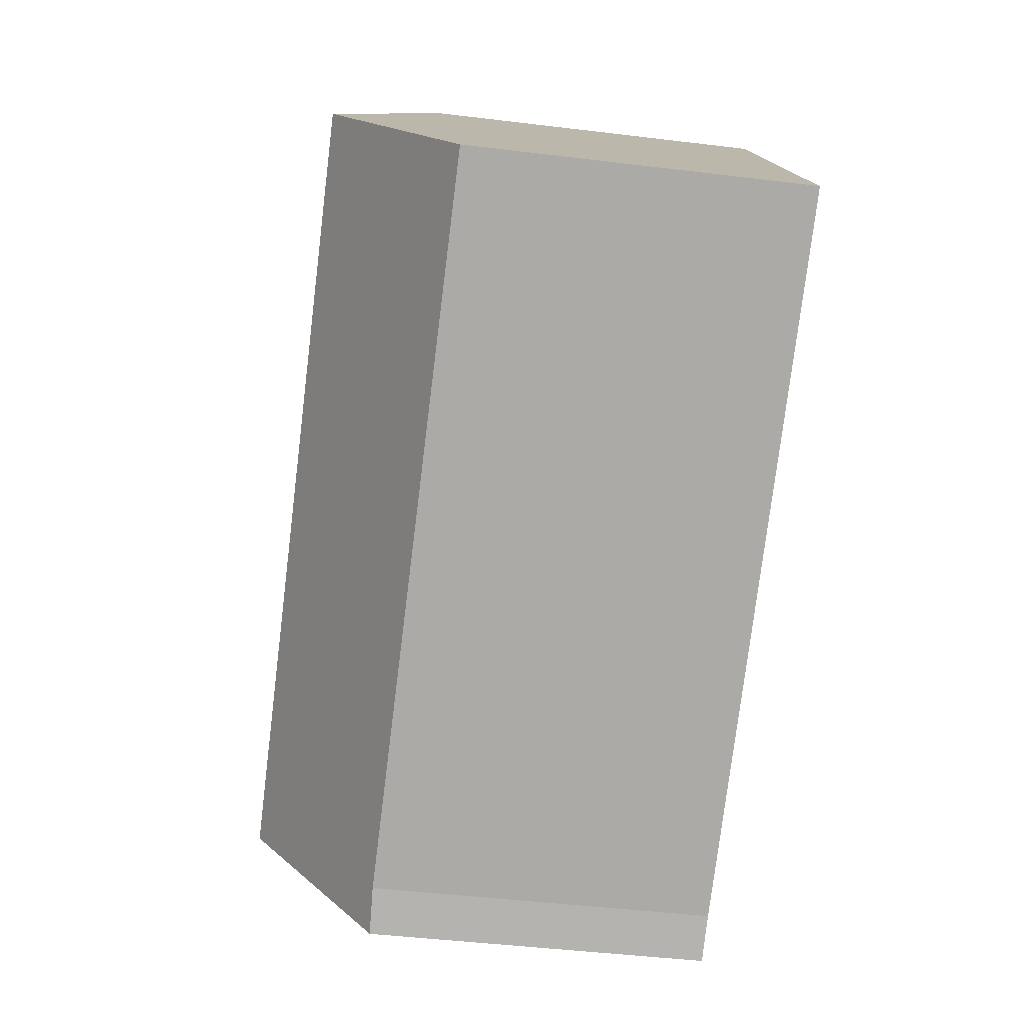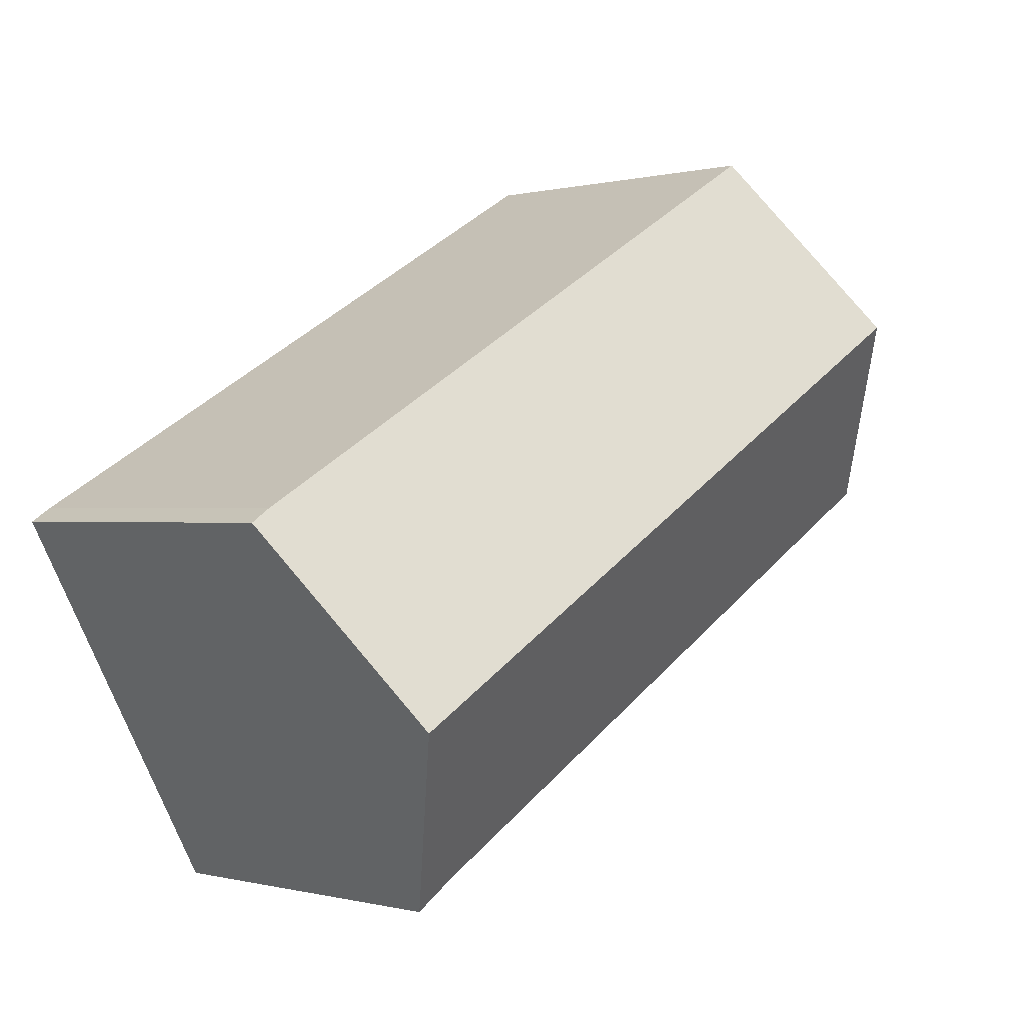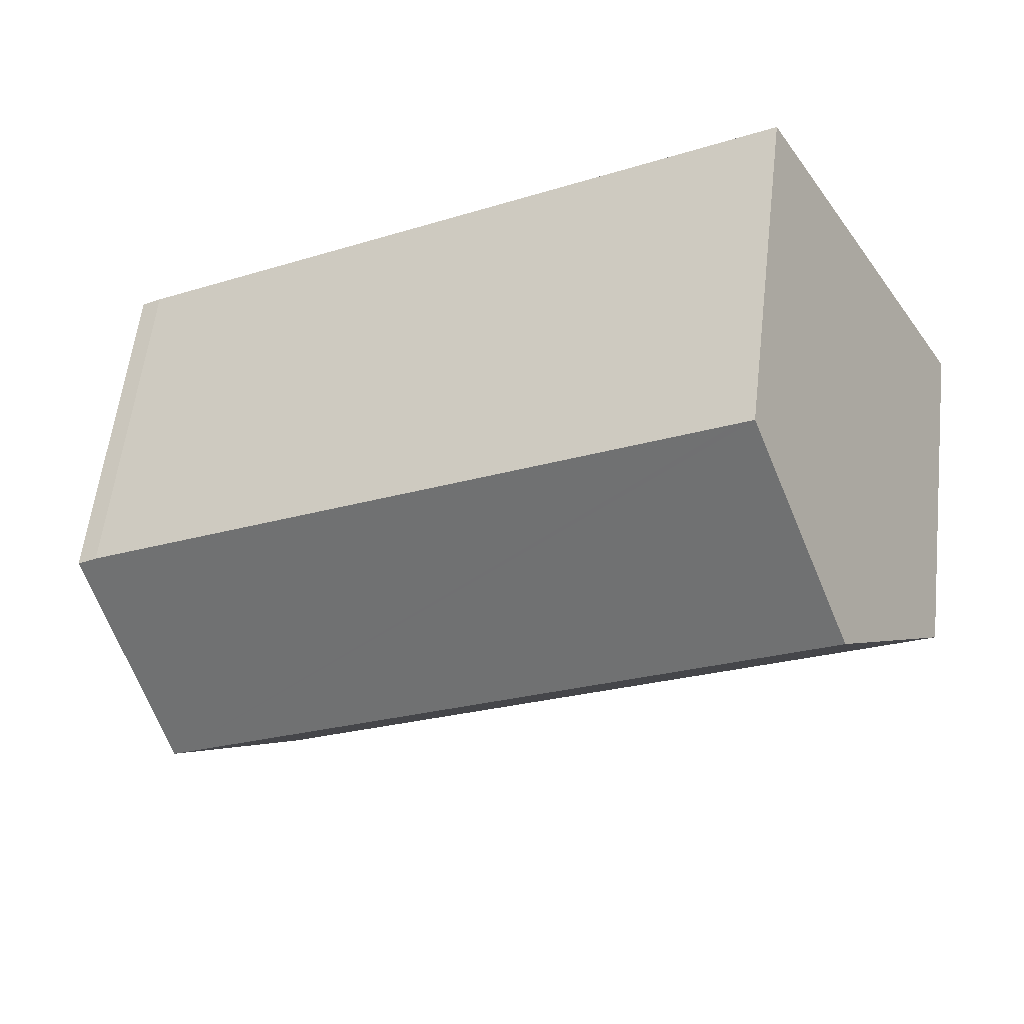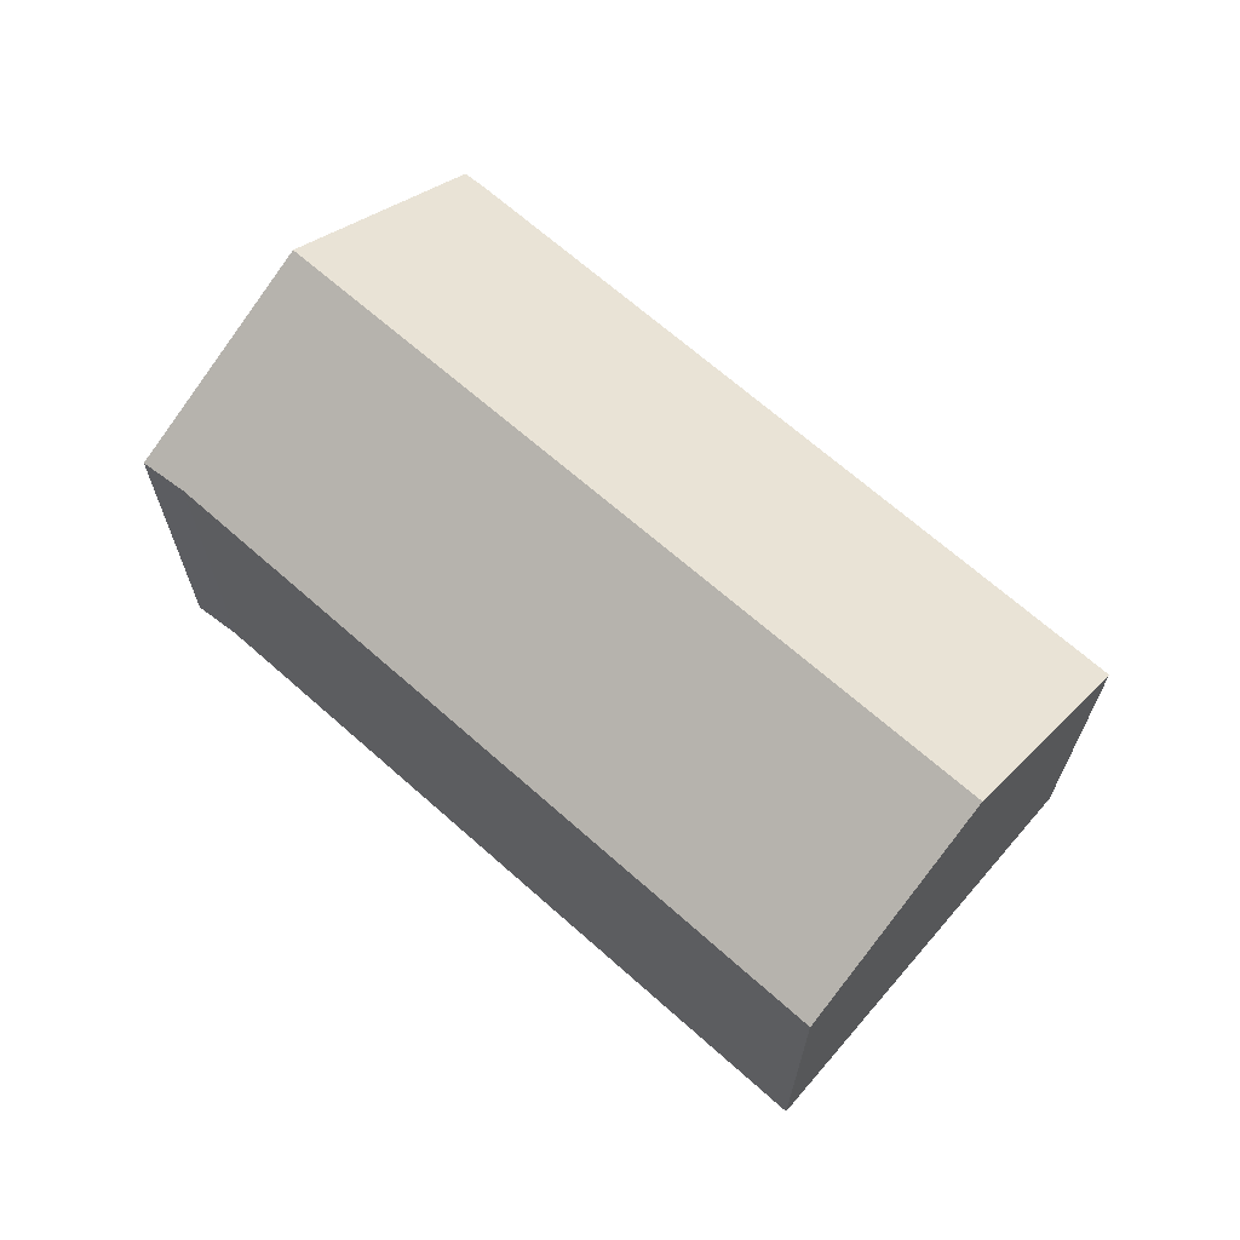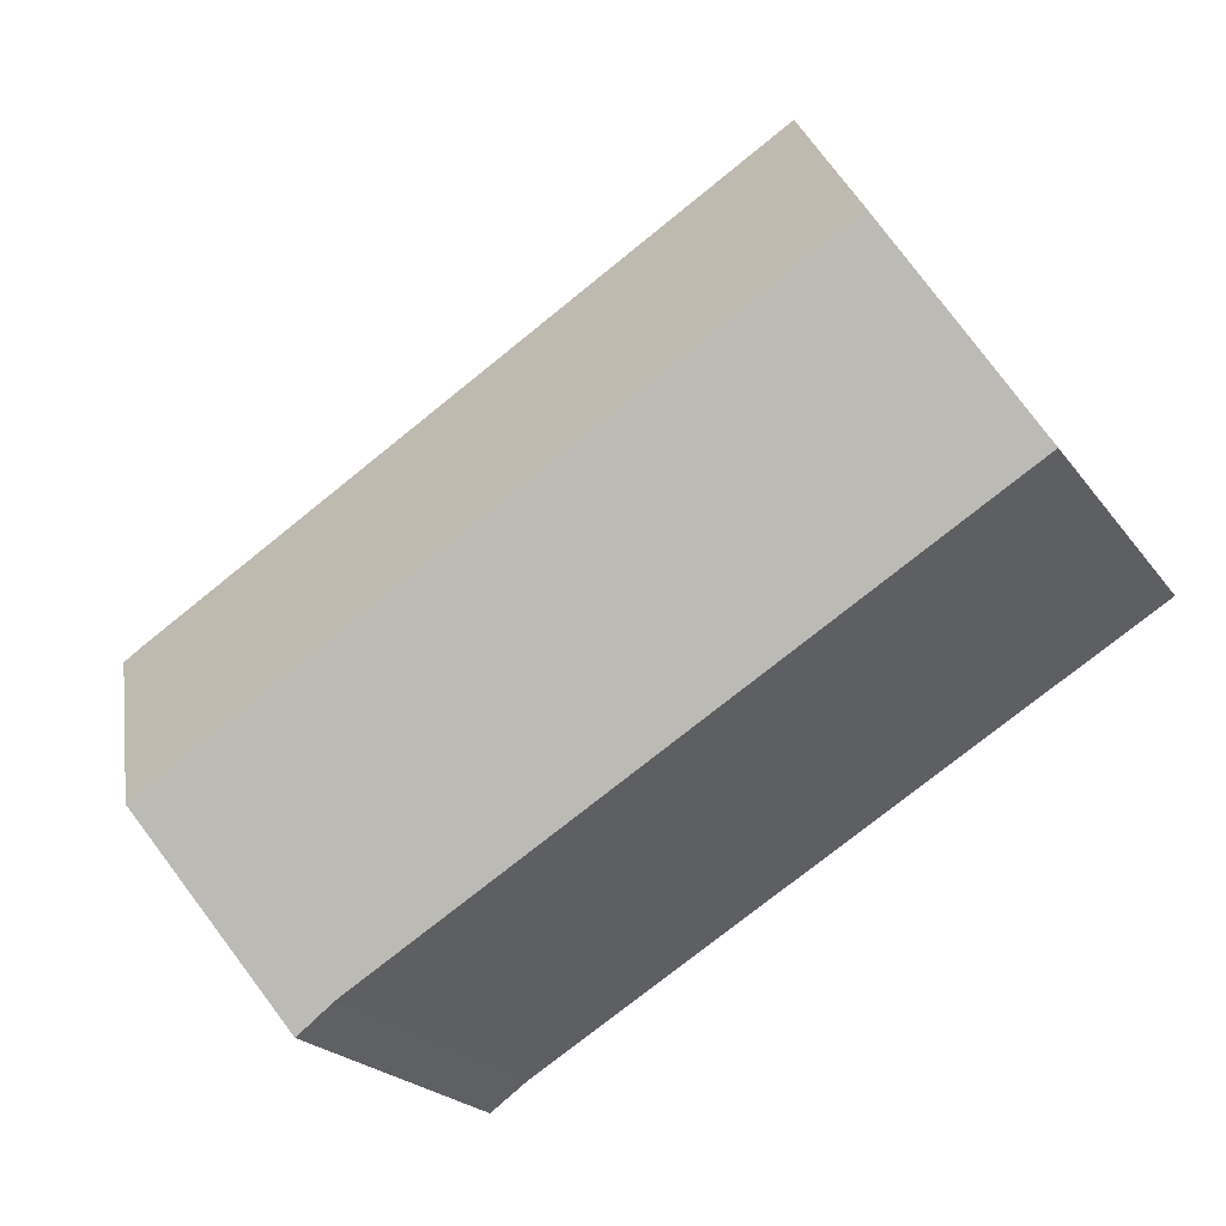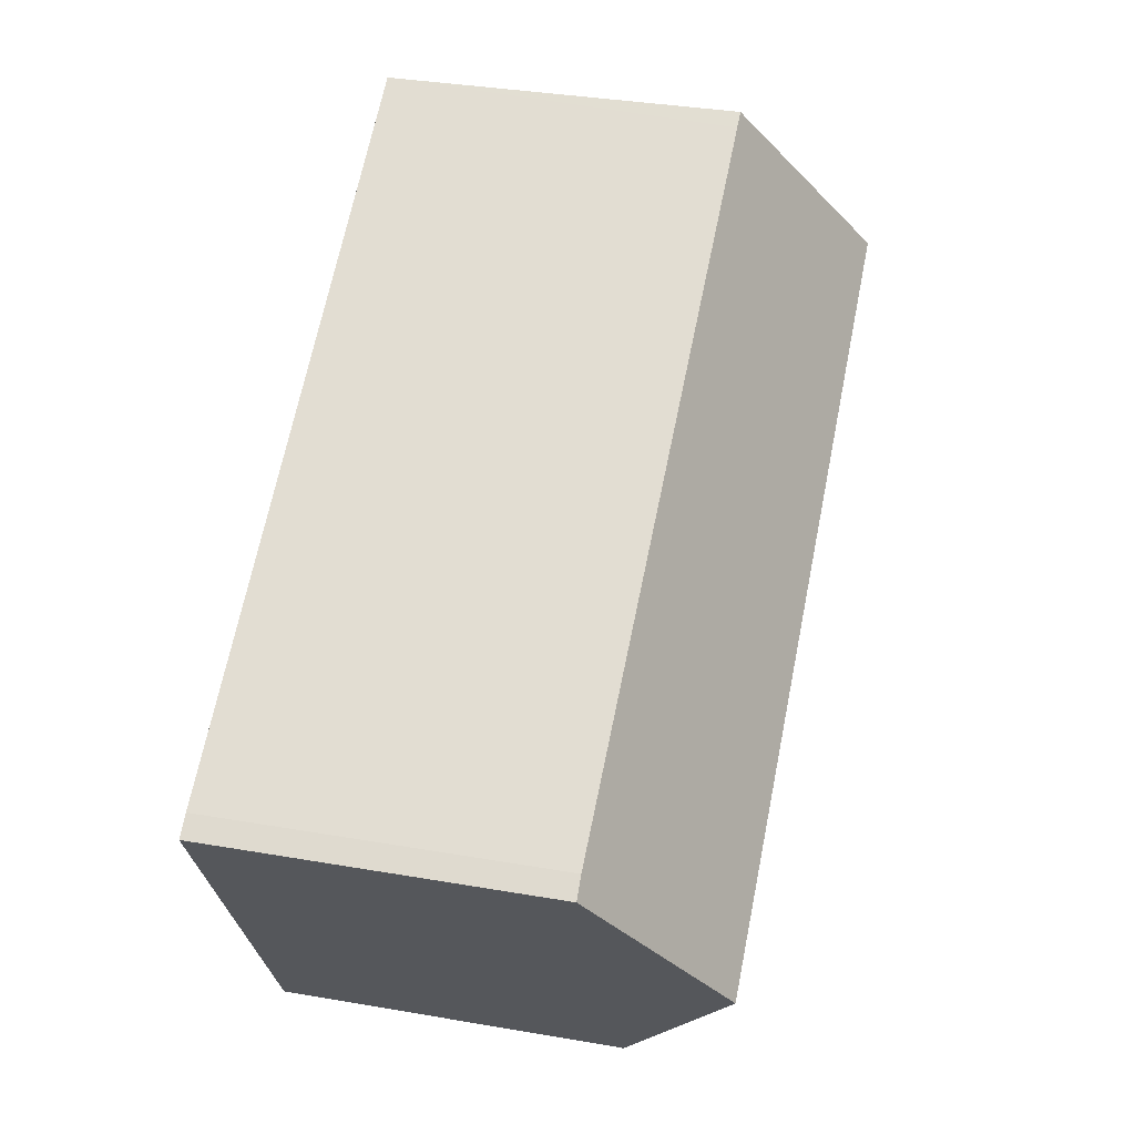
<metadata>
{"format":"obj","ext":"obj","renderer":"f3d","projection":"perspective","resolution":1024,"background":"white","views":[{"elev":-45.6,"azim":-98.0,"up":"+Z"},{"elev":-0.0,"azim":134.1,"up":"+Z"},{"elev":58.3,"azim":-173.3,"up":"+Z"},{"elev":67.5,"azim":-108.3,"up":"+Y"},{"elev":-22.0,"azim":-153.9,"up":"+Z"},{"elev":35.1,"azim":103.0,"up":"+Z"}]}
</metadata>
<code>
v  11.2 5.945 -6.47
v  13.64 7.971 -3.748
v  11.88 5.91 -6.944
v  1.873 7.971 3.13
v  0 5.91 3.619e-16
v  3.721 5.936 6.219
v  3.991 5.935 6.064
v  15.06 5.884 -0.302
v  15.41 5.895 -0.529
v  3.721 -3.808e-16 6.219
v  1.873 -1.917e-16 3.13
v  0 0 0
v  15.06 1.849e-17 -0.302
v  3.991 -3.713e-16 6.064
v  15.41 3.239e-17 -0.529
v  11.88 4.252e-16 -6.944
v  13.64 2.295e-16 -3.748
v  11.2 3.962e-16 -6.47
g defaultobject
f 1 2 3
f 2 1 4
f 4 1 5
f 6 2 4
f 2 6 7
f 2 7 8
f 2 8 9
f 5 6 4
f 6 5 10
f 10 5 11
f 11 5 12
f 10 7 6
f 7 10 8
f 8 10 13
f 13 10 14
f 8 15 9
f 15 8 13
f 15 2 9
f 2 15 3
f 3 15 16
f 16 15 17
f 3 18 1
f 18 3 16
f 18 5 1
f 5 18 12
f 13 17 15
f 17 13 14
f 17 14 16
f 16 14 18
f 18 14 12
f 12 14 11
f 11 14 10

</code>
